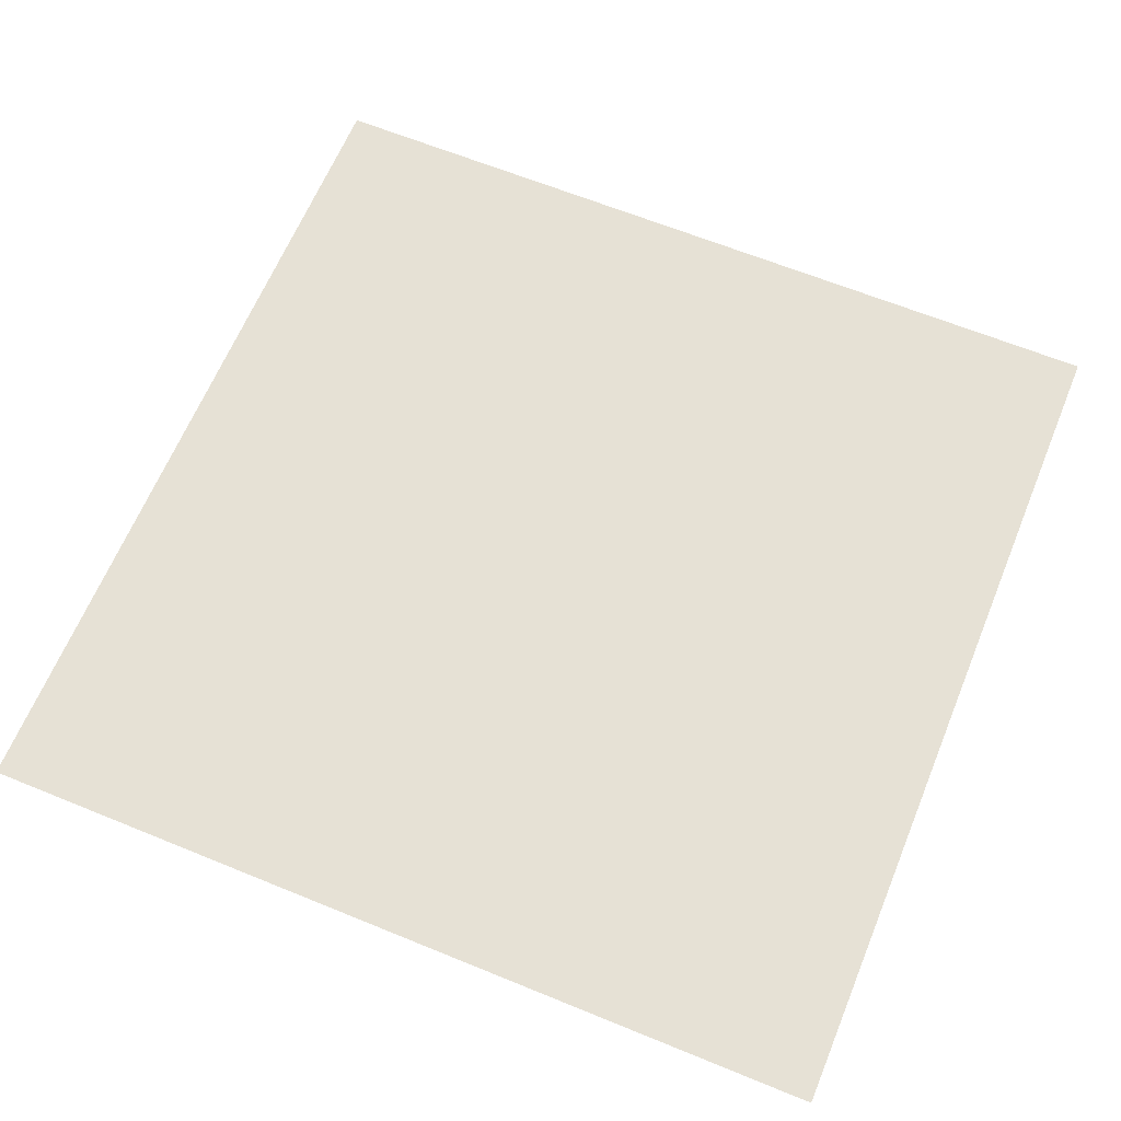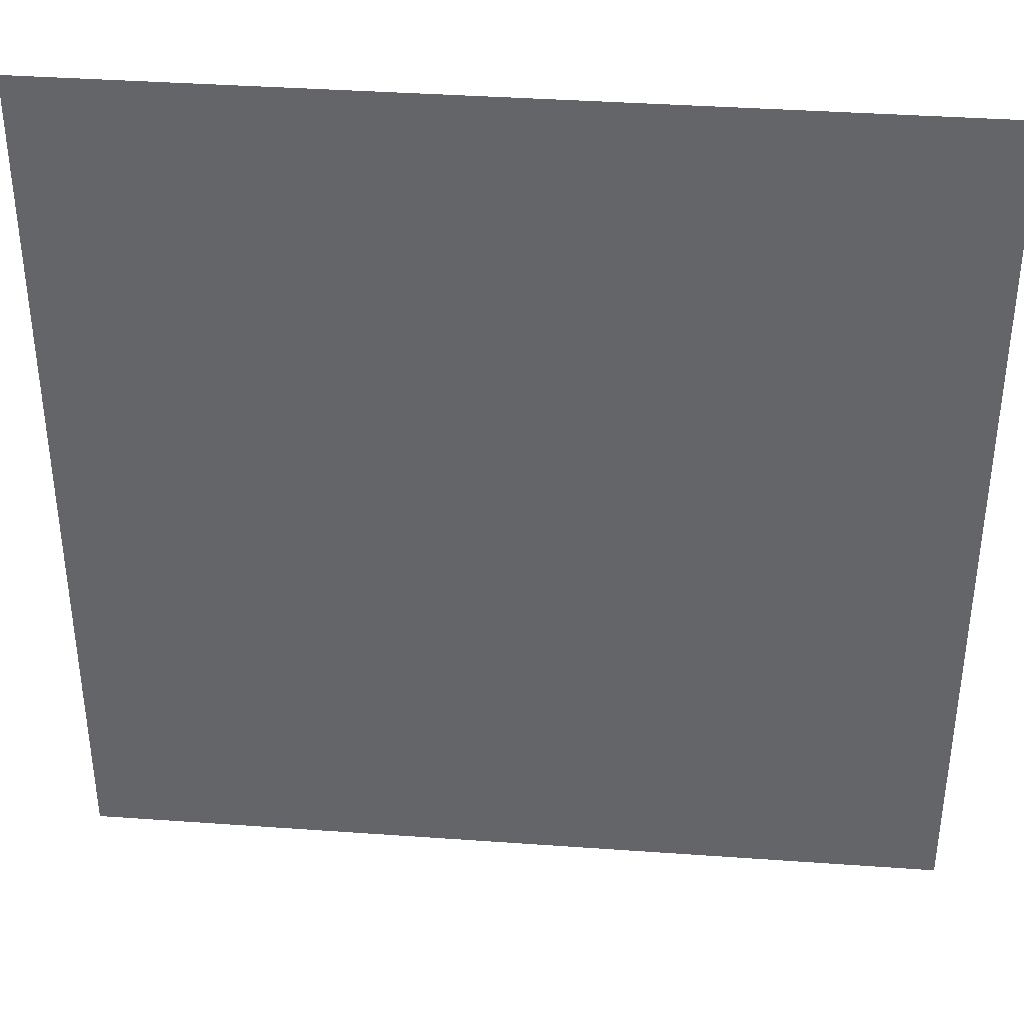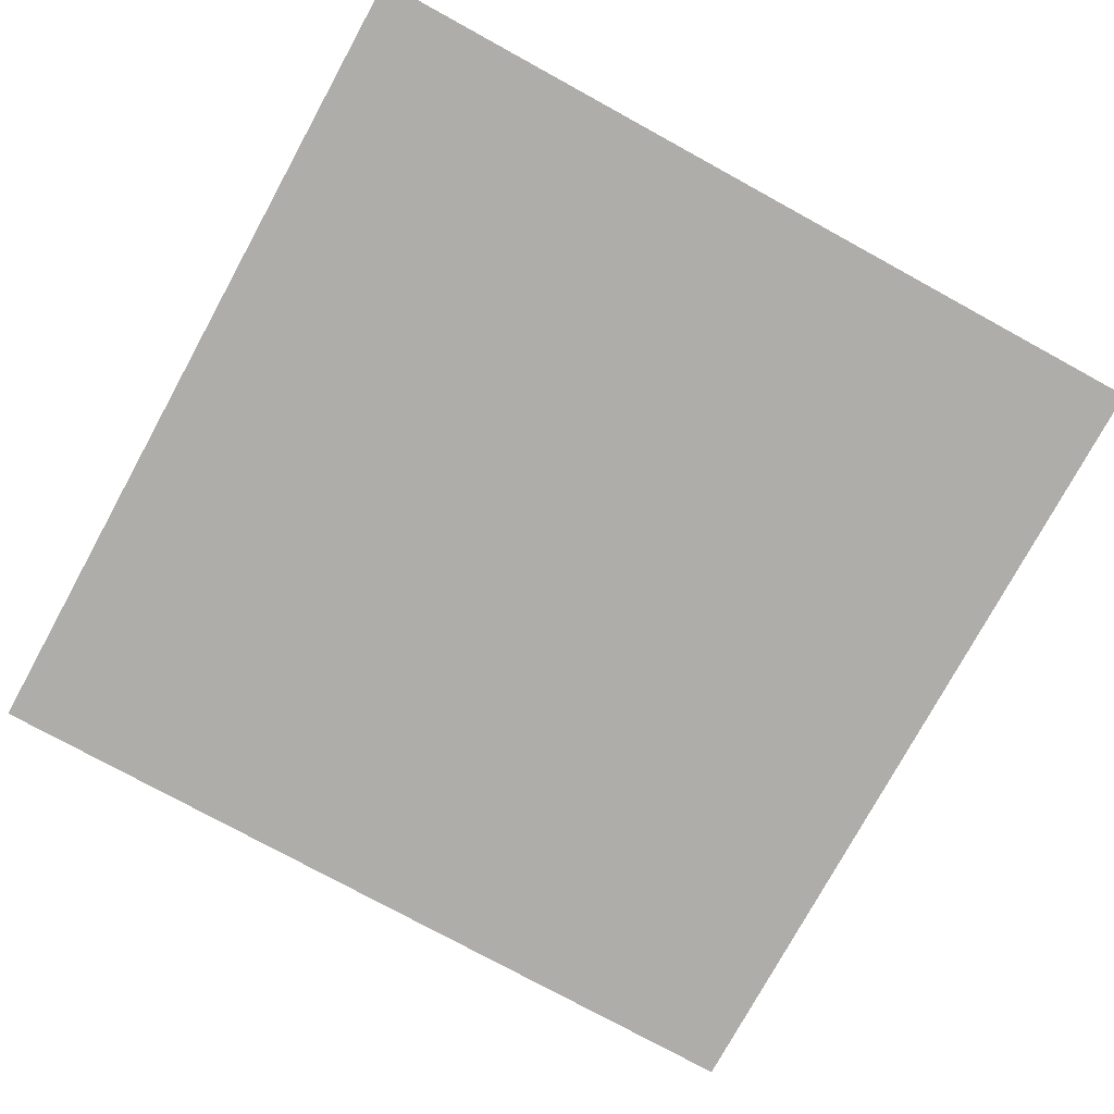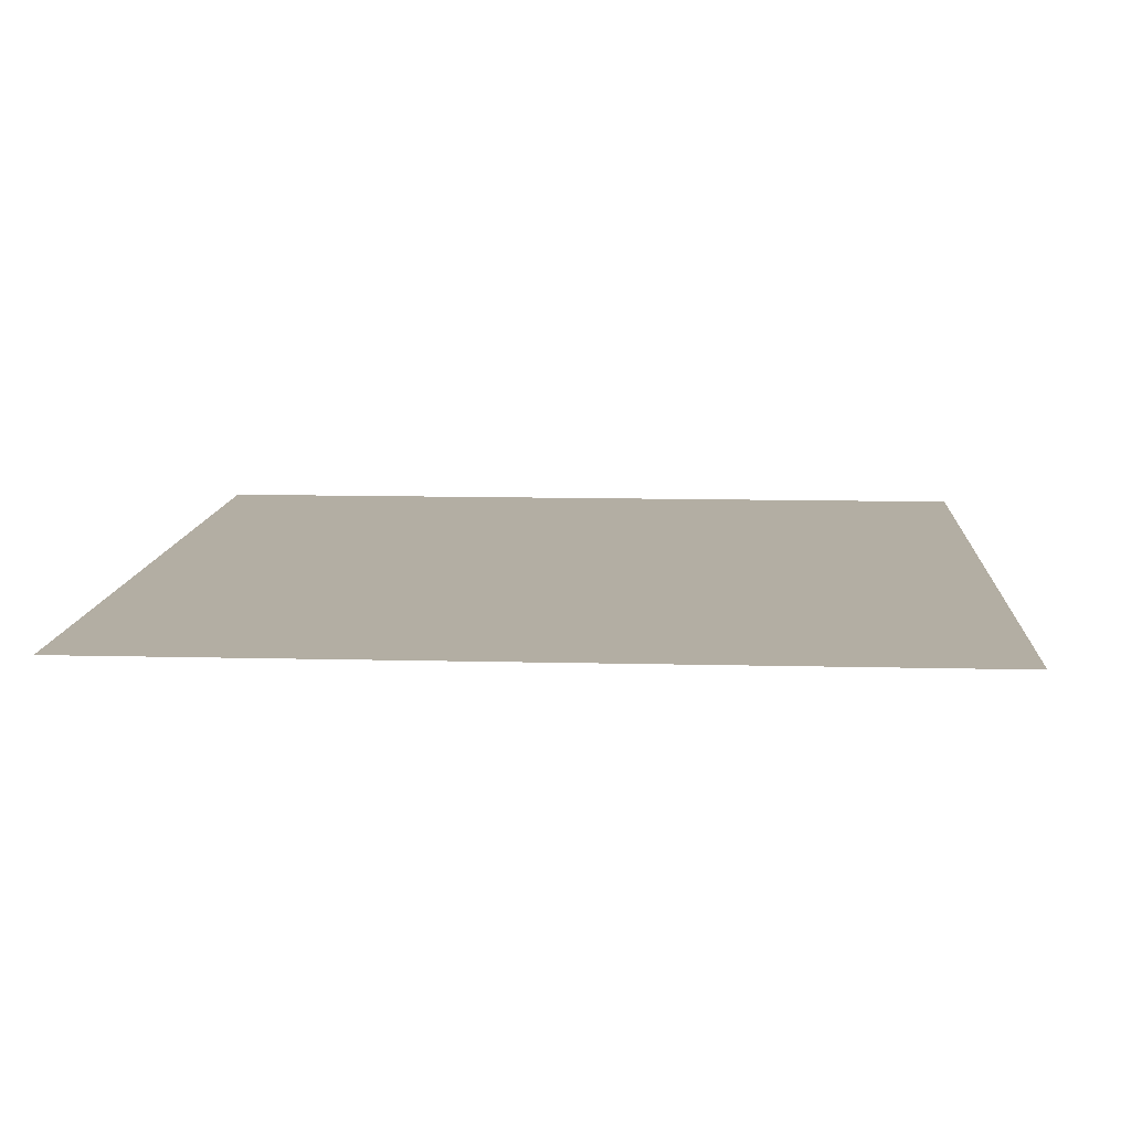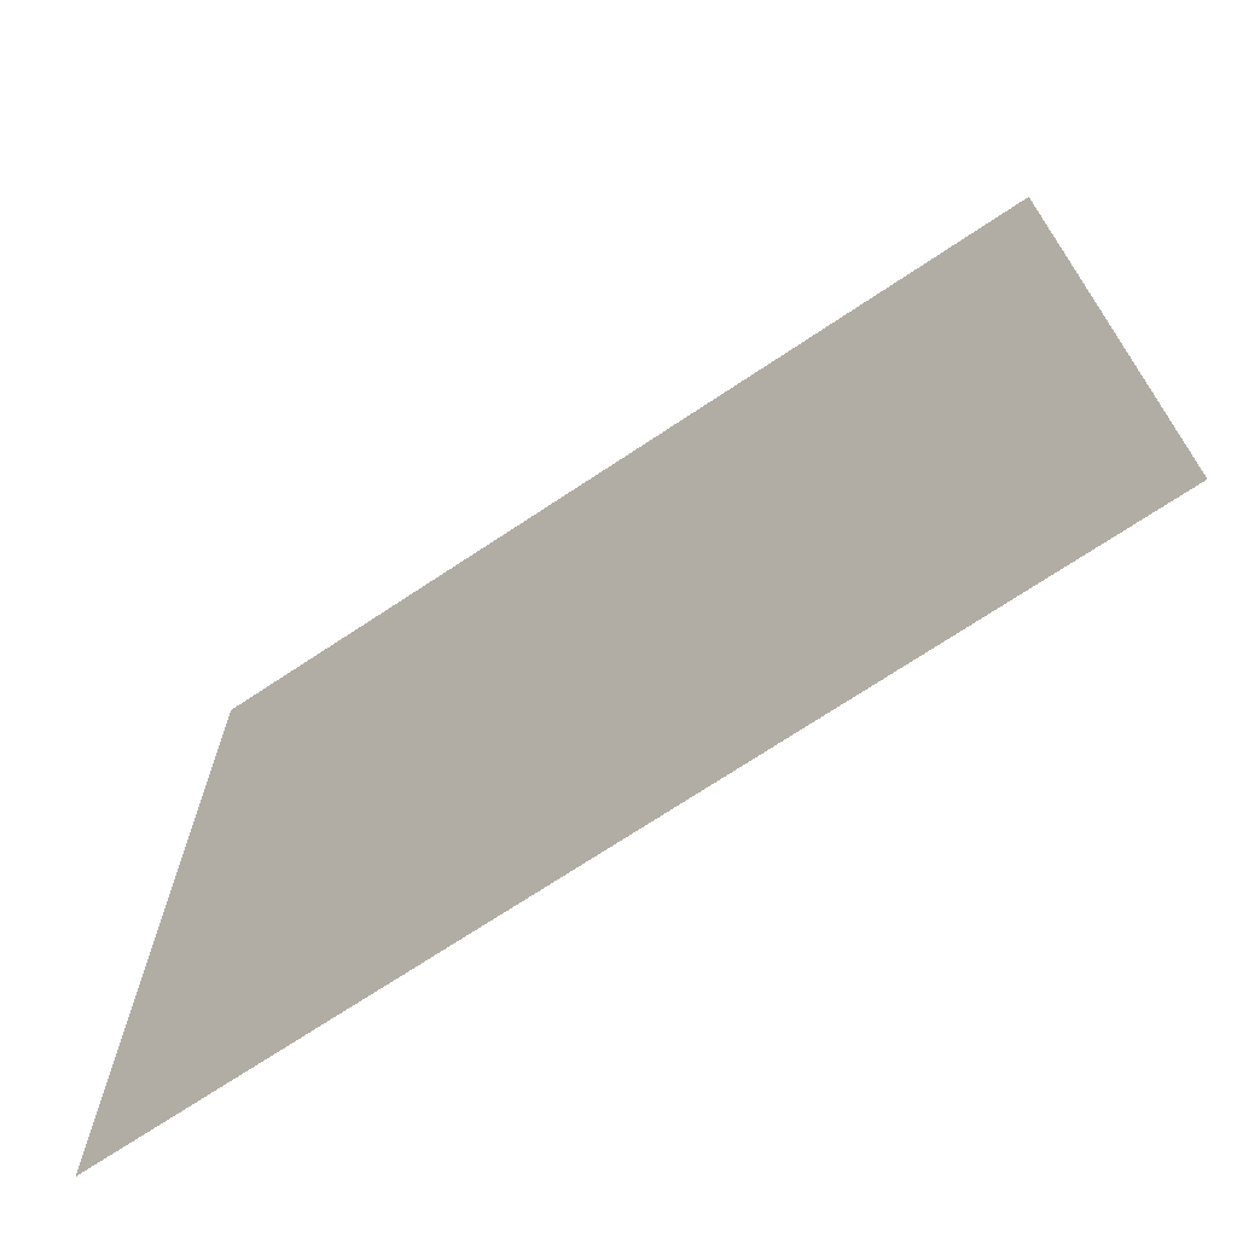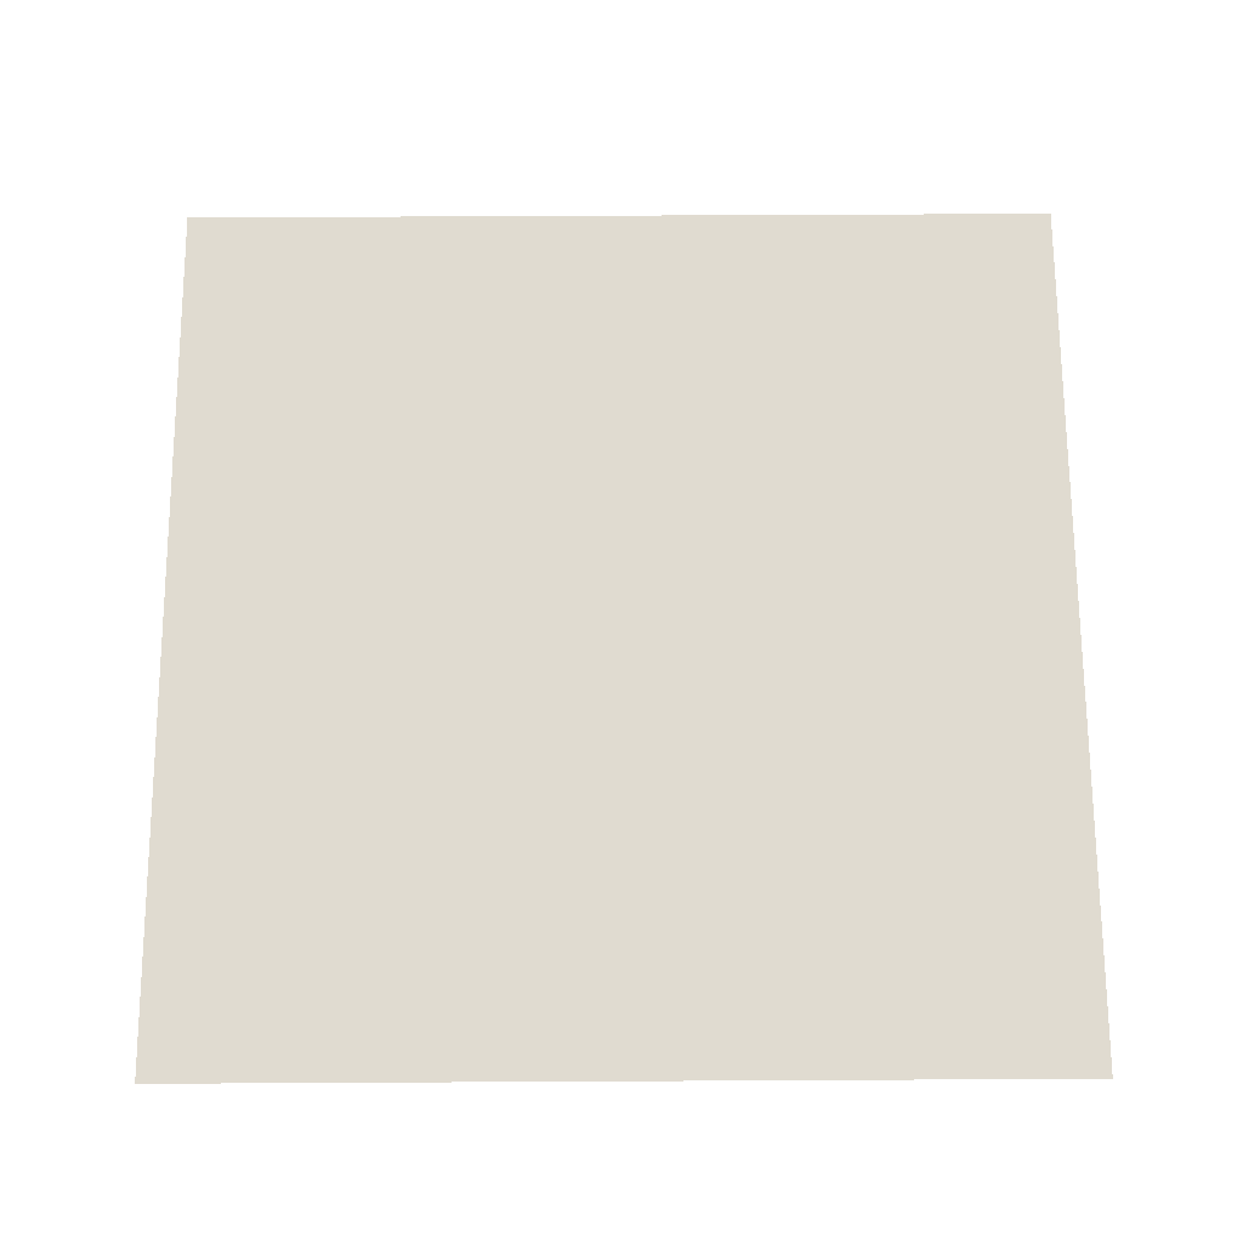
<metadata>
{"format":"obj","ext":"obj","renderer":"f3d","projection":"perspective","resolution":1024,"background":"white","views":[{"elev":64.2,"azim":-67.6,"up":"+Y"},{"elev":37.8,"azim":-174.8,"up":"+Z"},{"elev":-77.1,"azim":151.3,"up":"+Y"},{"elev":11.0,"azim":3.6,"up":"+Y"},{"elev":-70.8,"azim":-146.2,"up":"+Z"},{"elev":70.1,"azim":-90.3,"up":"+Y"}]}
</metadata>
<code>
g floor_office_2
v -0.5035 -5.255e-07 0.5035
v -0.5035 -4.815e-07 -0.5035
v 0.5035 -4.815e-07 -0.5035
v 0.5035 -5.255e-07 0.5035
g floor_office_2_0
f 3 2 1
f 4 3 1

</code>
